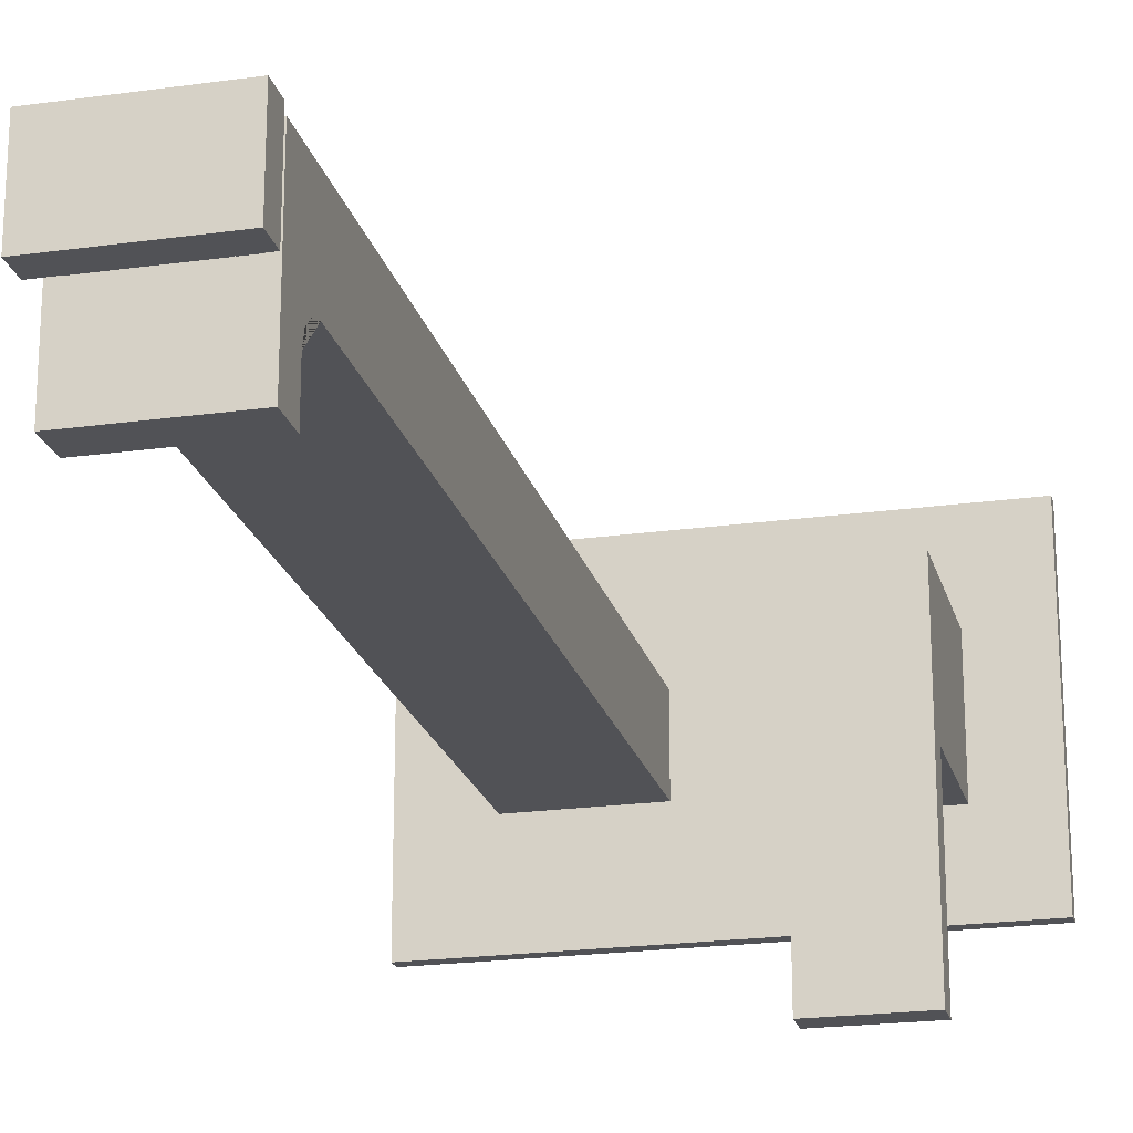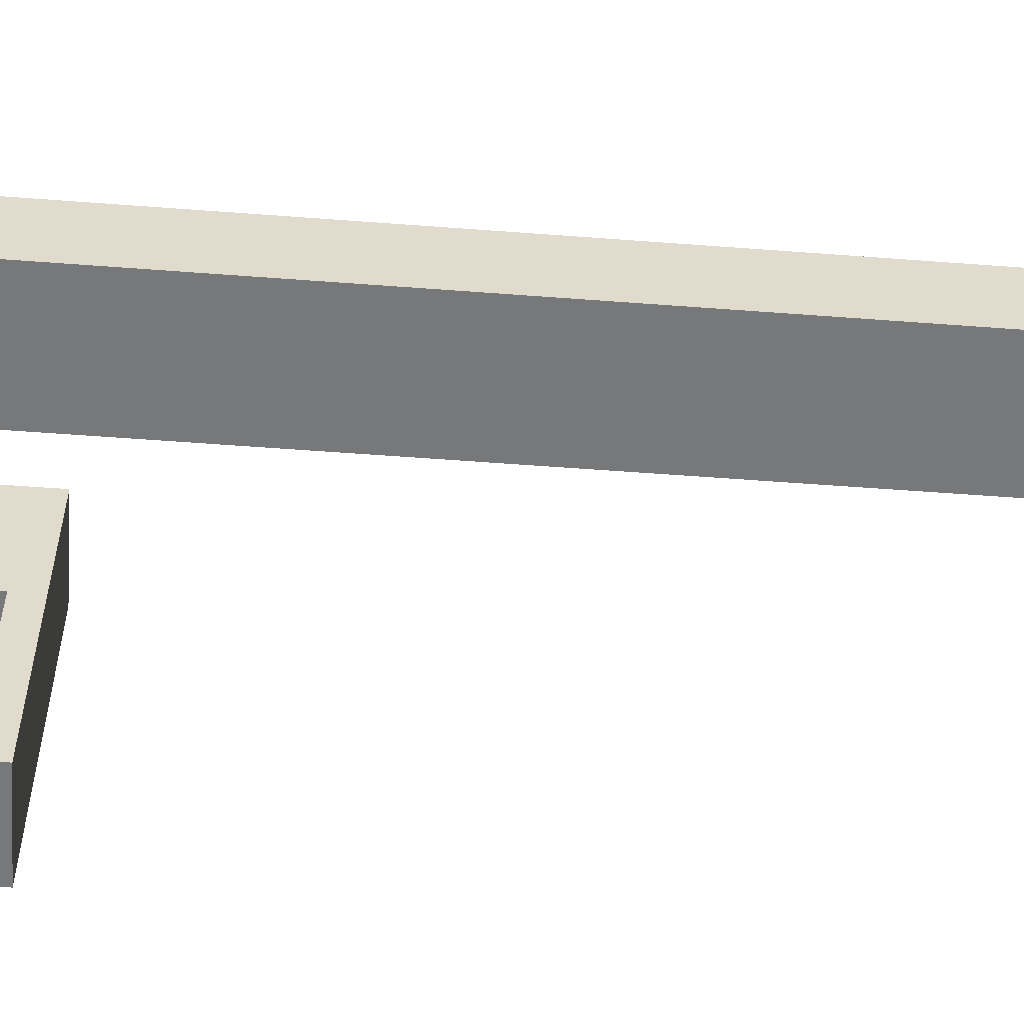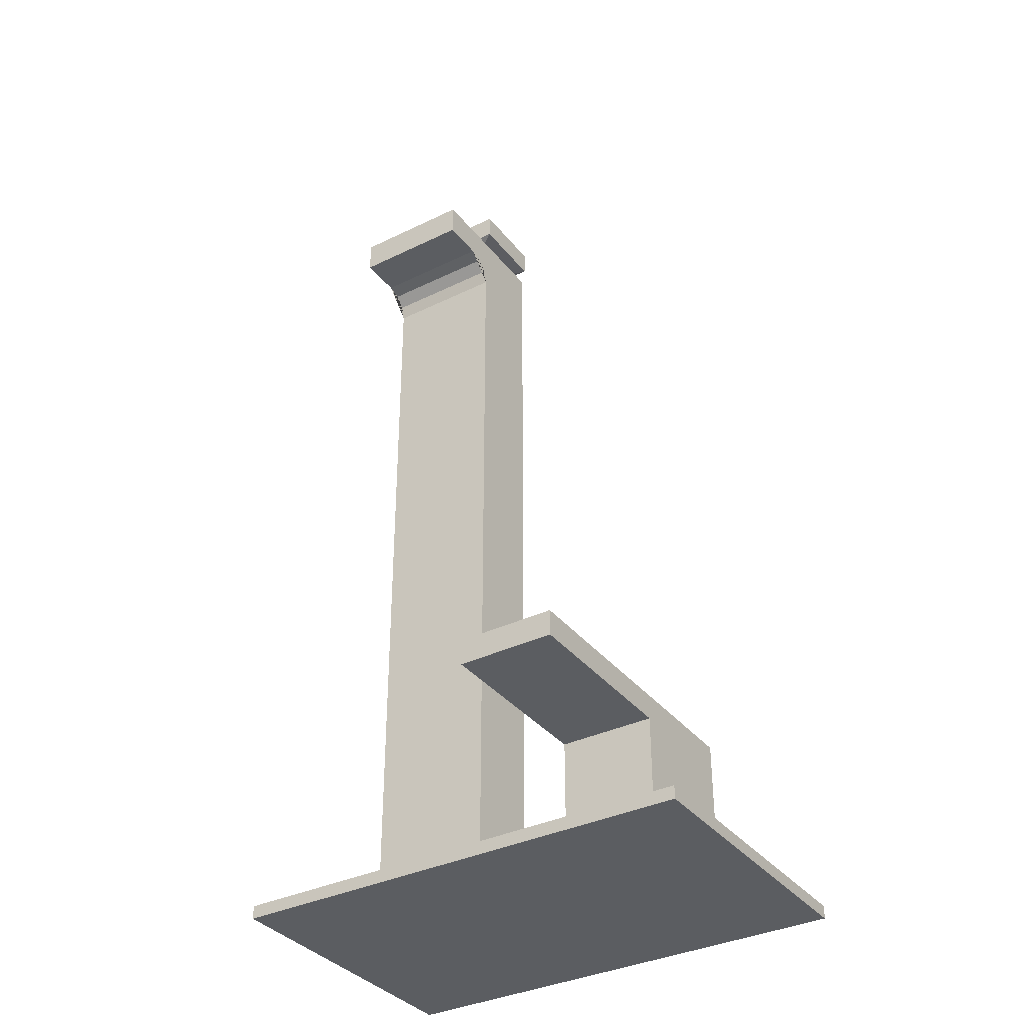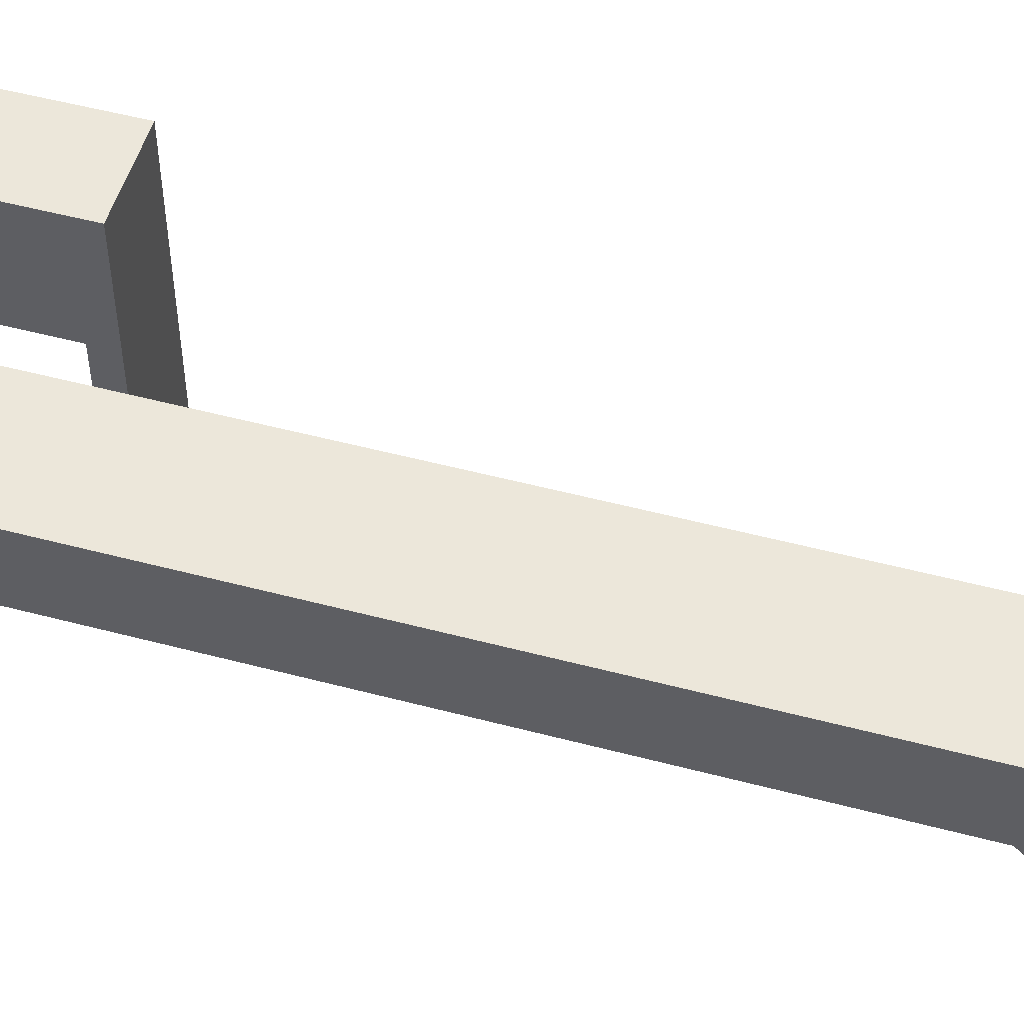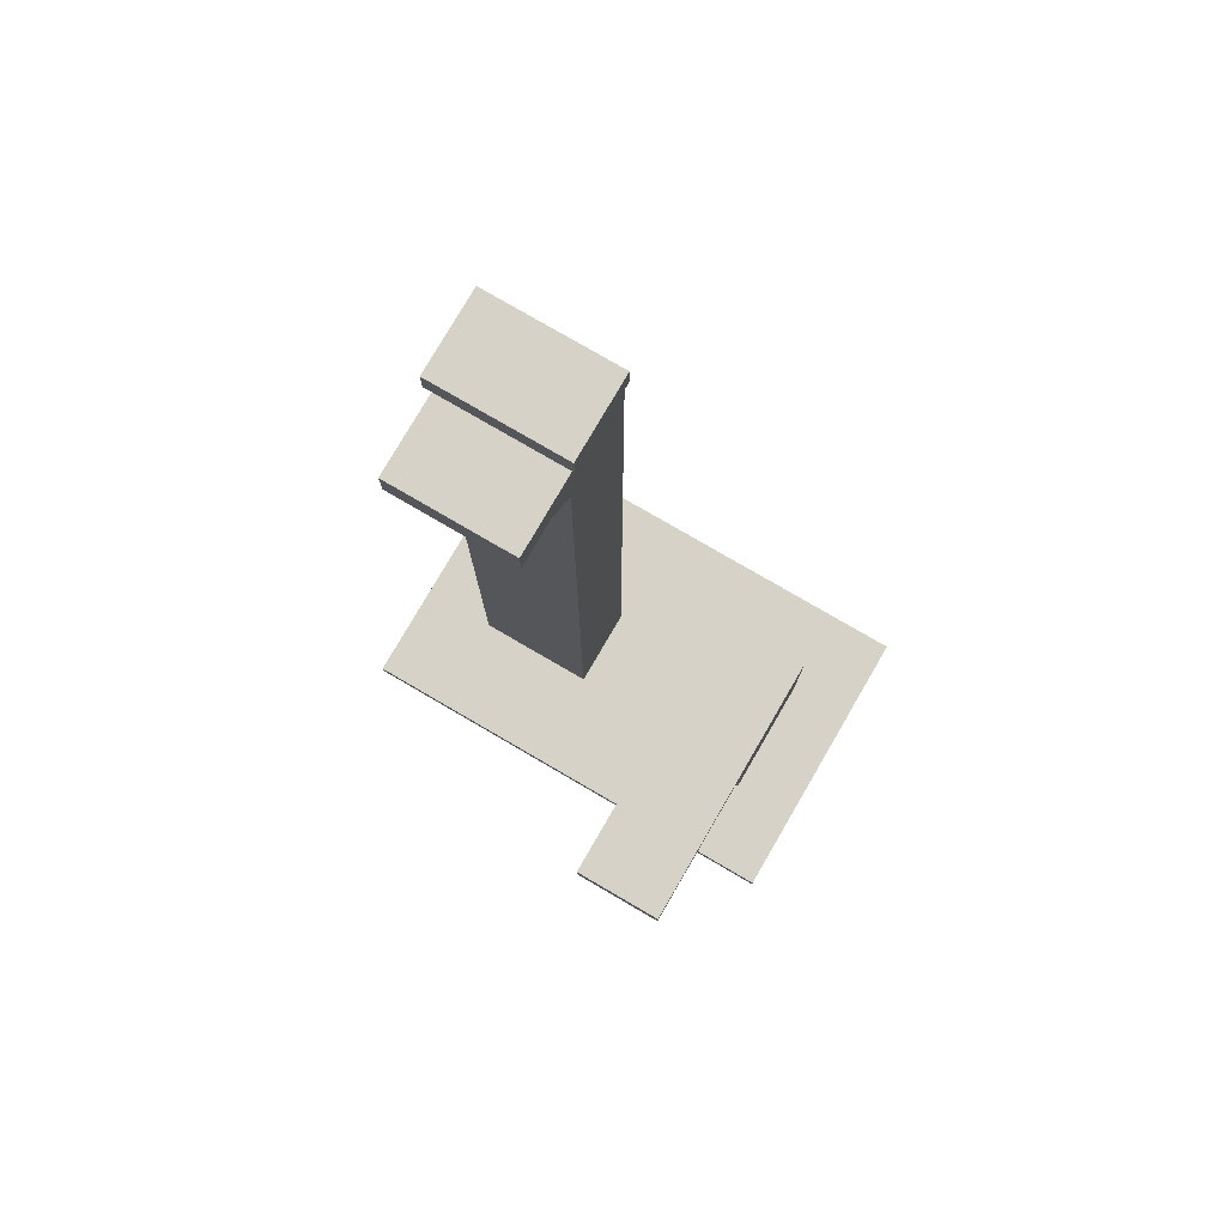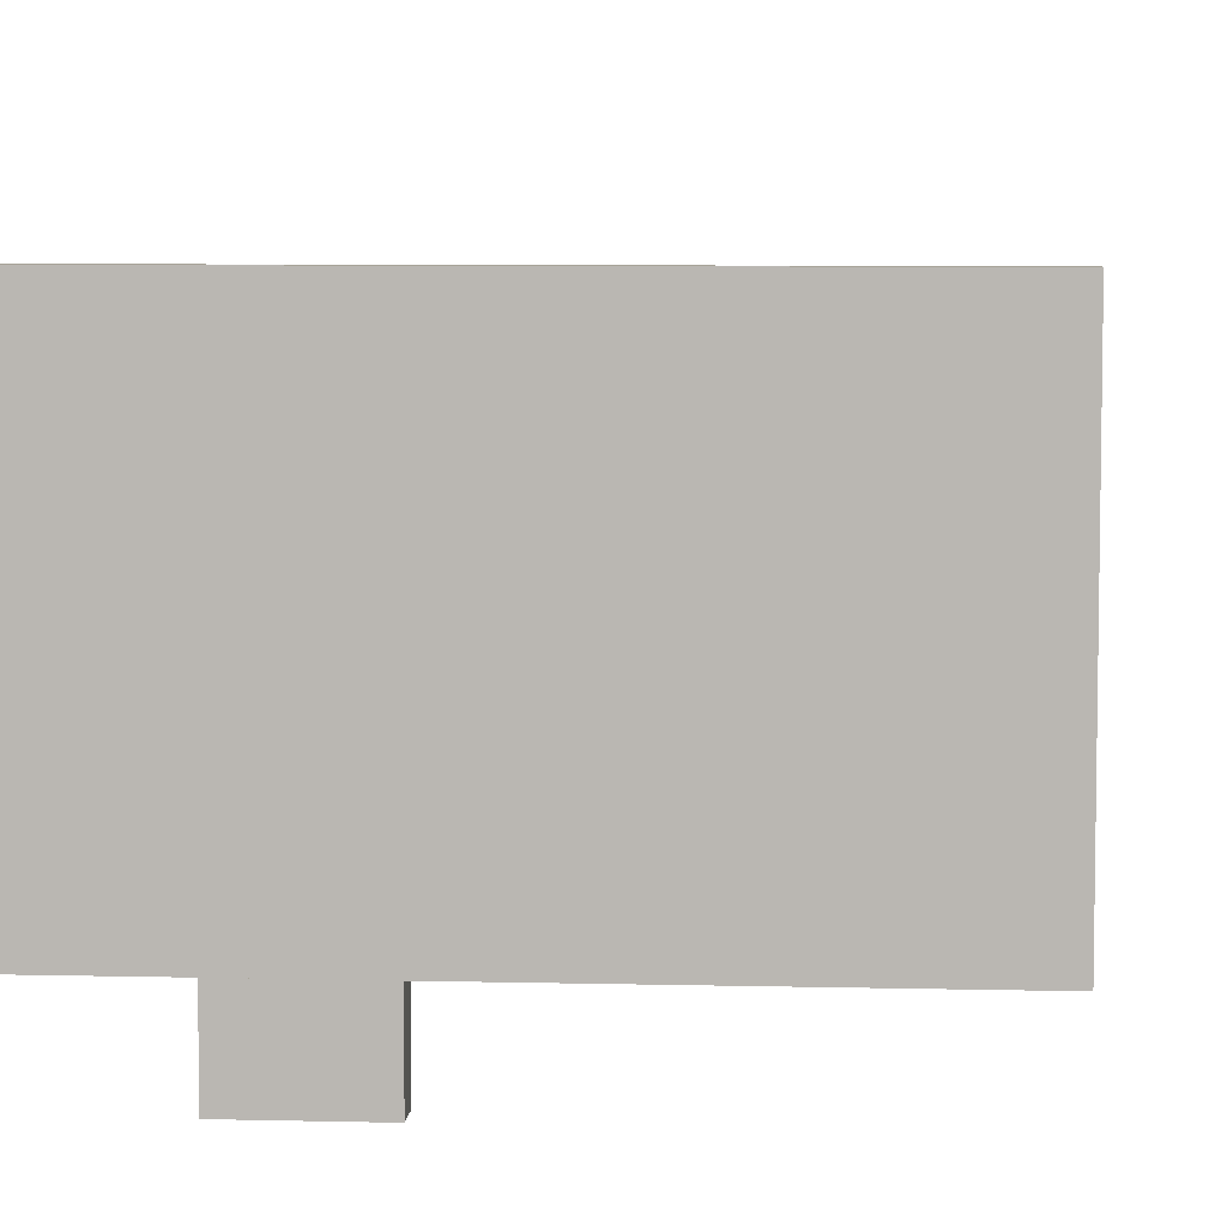
<metadata>
{"format":"obj","ext":"obj","renderer":"f3d","projection":"perspective","resolution":1024,"background":"white","views":[{"elev":-21.3,"azim":13.9,"up":"+Y"},{"elev":-57.4,"azim":-94.5,"up":"+Y"},{"elev":-35.5,"azim":32.8,"up":"+Z"},{"elev":52.0,"azim":-74.0,"up":"+Y"},{"elev":78.3,"azim":30.2,"up":"+Z"},{"elev":6.8,"azim":-175.8,"up":"+Y"}]}
</metadata>
<code>
o fauset.020
v 0.1254 -0.03871 -0.4103
v 0.1254 -0.03871 -0.3809
v 0.1254 -0.2447 -0.4103
v 0.1254 -0.2447 -0.3809
v 0.2346 -0.03871 -0.3809
v 0.2346 -0.03871 -0.4103
v 0.2346 -0.2447 -0.4103
v 0.2346 -0.2447 -0.3809
v 0.1254 0.105 -0.3809
v 0.1254 0.105 -0.4103
v 0.2346 0.105 -0.3809
v 0.2346 0.105 -0.4103
v 0.2346 -0.03871 -0.5697
v 0.1254 -0.03871 -0.5697
v 0.2346 0.105 -0.5697
v 0.1254 0.105 -0.5697
v -0.1395 -0.01843 -0.555
v -0.1395 0.07499 -0.555
v -0.1395 0.07499 0.3923
v -0.000273 -0.01843 -0.555
v -0.000273 0.07499 -0.555
v -0.000273 0.07499 0.3923
v -0.1295 -0.008478 0.4306
v -0.1295 0.06504 0.4306
v -0.01023 -0.008478 0.4306
v -0.01023 0.06504 0.4306
v -0.1395 -0.01843 0.3596
v -0.1395 -0.05114 0.3923
v -0.1395 -0.01843 0.425
v -0.1395 0.01427 0.3923
v -0.1395 -0.02281 0.376
v -0.1395 -0.03479 0.3879
v -0.000273 -0.05114 0.3923
v -0.000273 -0.01843 0.3596
v -0.000273 0.01427 0.3923
v -0.000273 -0.01843 0.425
v -0.000273 -0.03479 0.3879
v -0.000273 -0.02281 0.376
v -0.1395 -0.01843 0.4306
v -0.1395 0.07499 0.4306
v -0.000273 -0.01843 0.4306
v -0.000273 0.07499 0.4306
v -0.1295 -0.008478 0.4438
v -0.1295 0.06504 0.4438
v -0.01023 -0.008478 0.4438
v -0.01023 0.06504 0.4438
v -0.1444 -0.01767 0.4489
v -0.1444 0.07423 0.4489
v 0.004689 -0.01767 0.4489
v 0.004689 0.07423 0.4489
v -0.1444 -0.01767 0.4782
v -0.1444 0.07423 0.4782
v 0.004689 -0.01767 0.4782
v 0.004689 0.07423 0.4782
v -0.1395 -0.01843 -0.57
v -0.1395 0.07499 -0.57
v -0.000273 -0.01843 -0.57
v -0.000273 0.07499 -0.57
v -0.2267 -0.1342 -0.555
v -0.2267 0.2108 -0.555
v 0.3102 -0.1342 -0.555
v 0.3102 0.2108 -0.555
v -0.2267 -0.1342 -0.57
v -0.2267 0.2108 -0.57
v 0.3102 -0.1342 -0.57
v 0.3102 0.2108 -0.57
v -0.1395 -0.1013 0.4306
v -0.000273 -0.1013 0.4306
v -0.1395 -0.1013 0.3923
v -0.000273 -0.1013 0.3923
f 3 4 2 1
f 7 6 5 8
f 6 1 14 13
f 2 4 8 5
f 4 3 7 8
f 3 1 6 7
f 10 9 11 12
f 2 5 11 9
f 5 6 12 11
f 1 2 9 10
f 13 14 16 15
f 1 10 16 14
f 12 6 13 15
f 10 12 15 16
f 27 17 20 34
f 18 19 22 21
f 21 20 61 62
f 22 19 40 42
f 24 23 43 44
f 17 27 30 19 18
f 20 21 22 35 34
f 36 35 22 42 41
f 27 31 32 28 29 30
f 33 37 38 34 35 36
f 33 28 32 37
f 37 32 31 38
f 38 31 27 34
f 19 30 29 39 40
f 23 24 40 39
f 26 25 41 42
f 24 26 42 40
f 25 23 39 41
f 43 45 49 47
f 23 25 45 43
f 25 26 46 45
f 26 24 44 46
f 47 49 53 51
f 45 46 50 49
f 46 44 48 50
f 44 43 47 48
f 52 51 53 54
f 49 50 54 53
f 50 48 52 54
f 48 47 51 52
f 55 56 58 57
f 20 17 59 61
f 57 58 66 65
f 55 57 65 63
f 61 59 63 65
f 62 61 65 66
f 59 60 64 63
f 60 62 66 64
f 58 56 64 66
f 17 18 60 59
f 56 55 63 64
f 18 21 62 60
f 28 33 70 69
f 33 36 41 68 70
f 41 39 67 68
f 39 29 28 69 67
f 70 68 67 69

</code>
